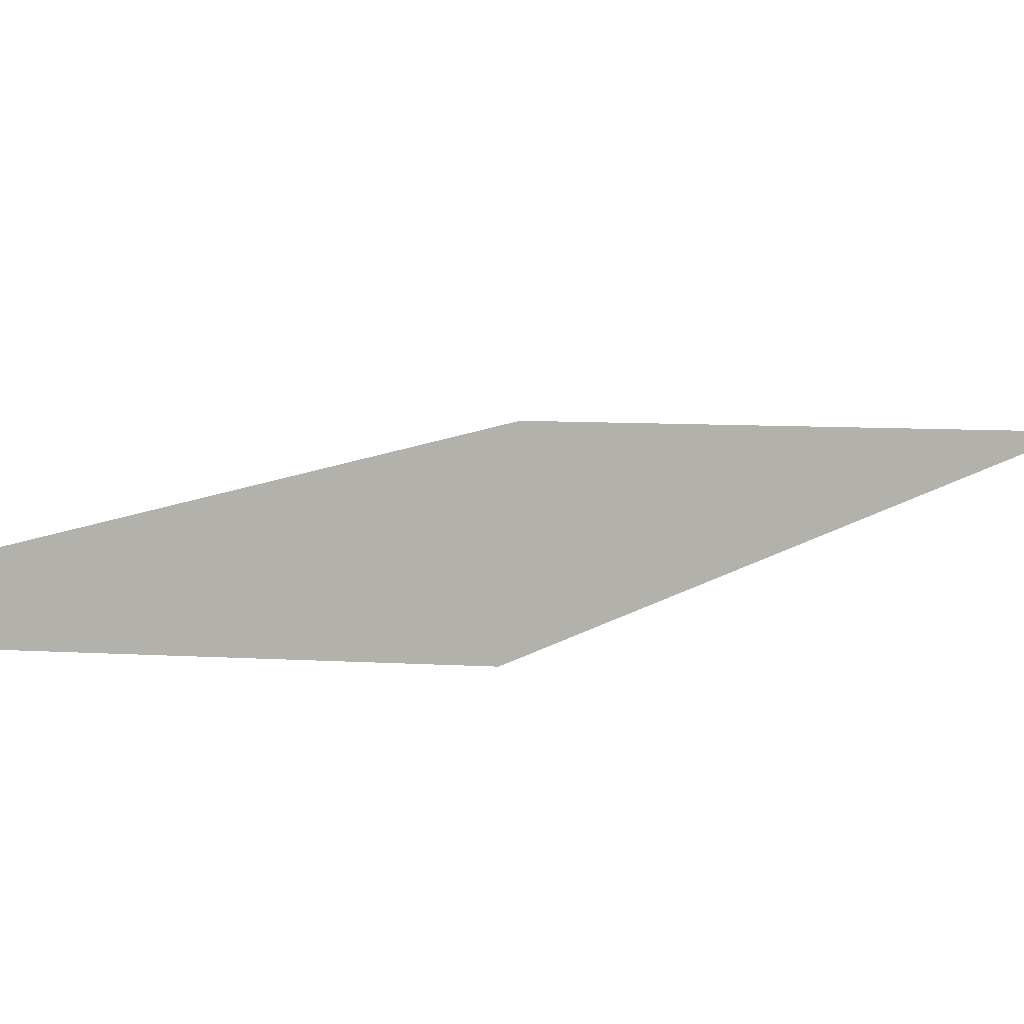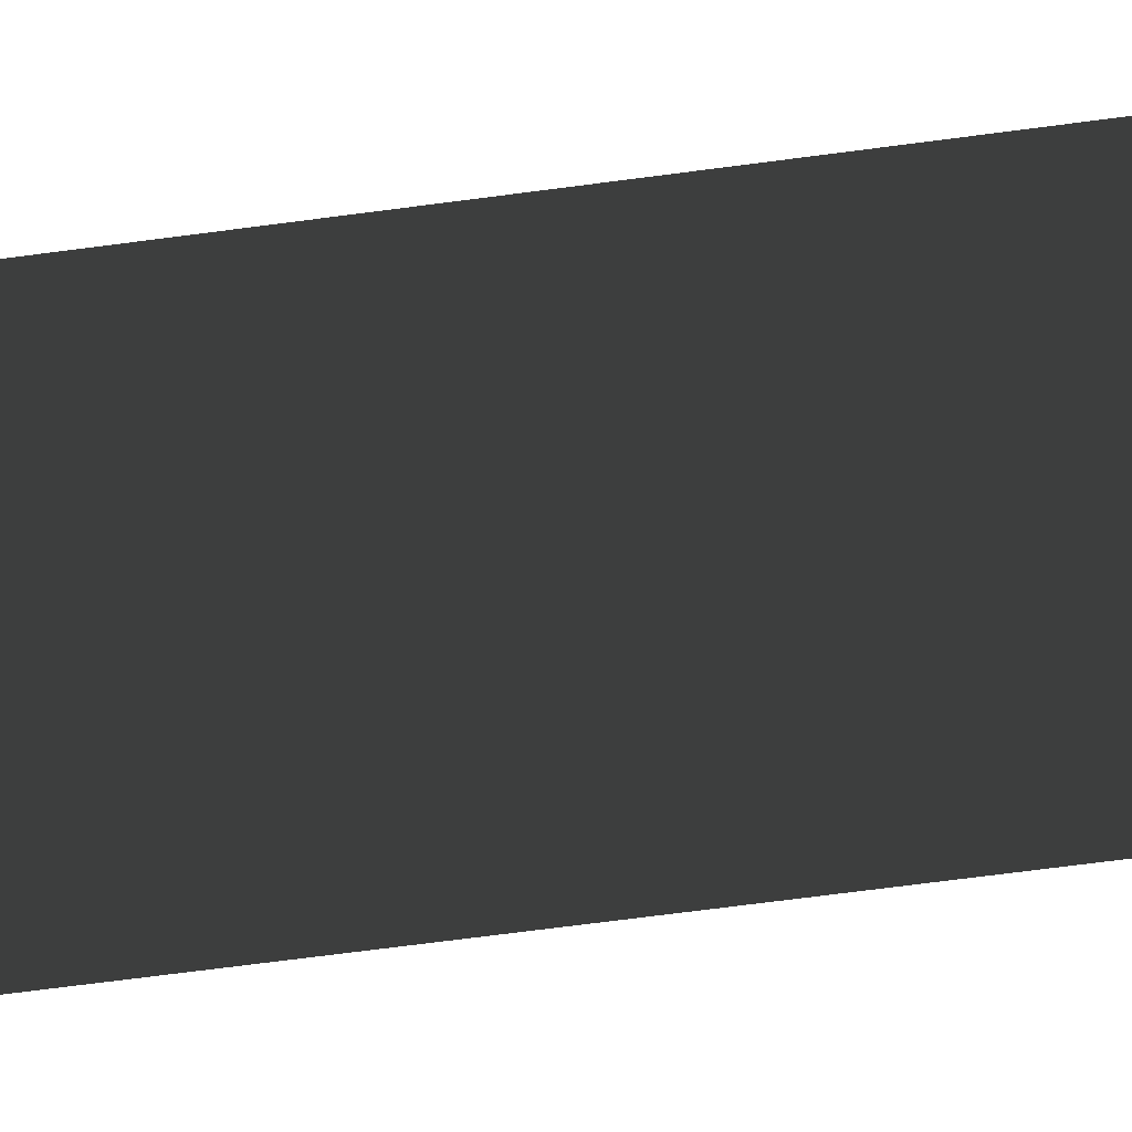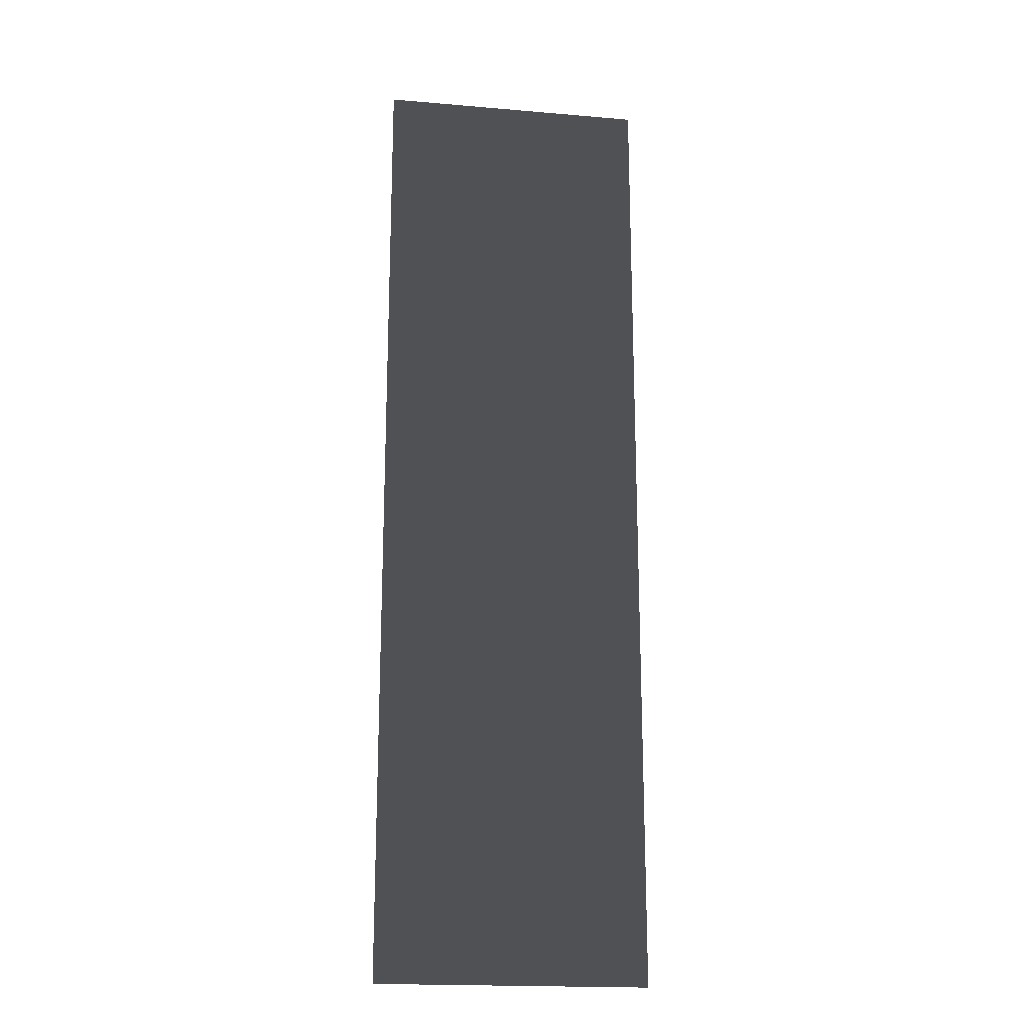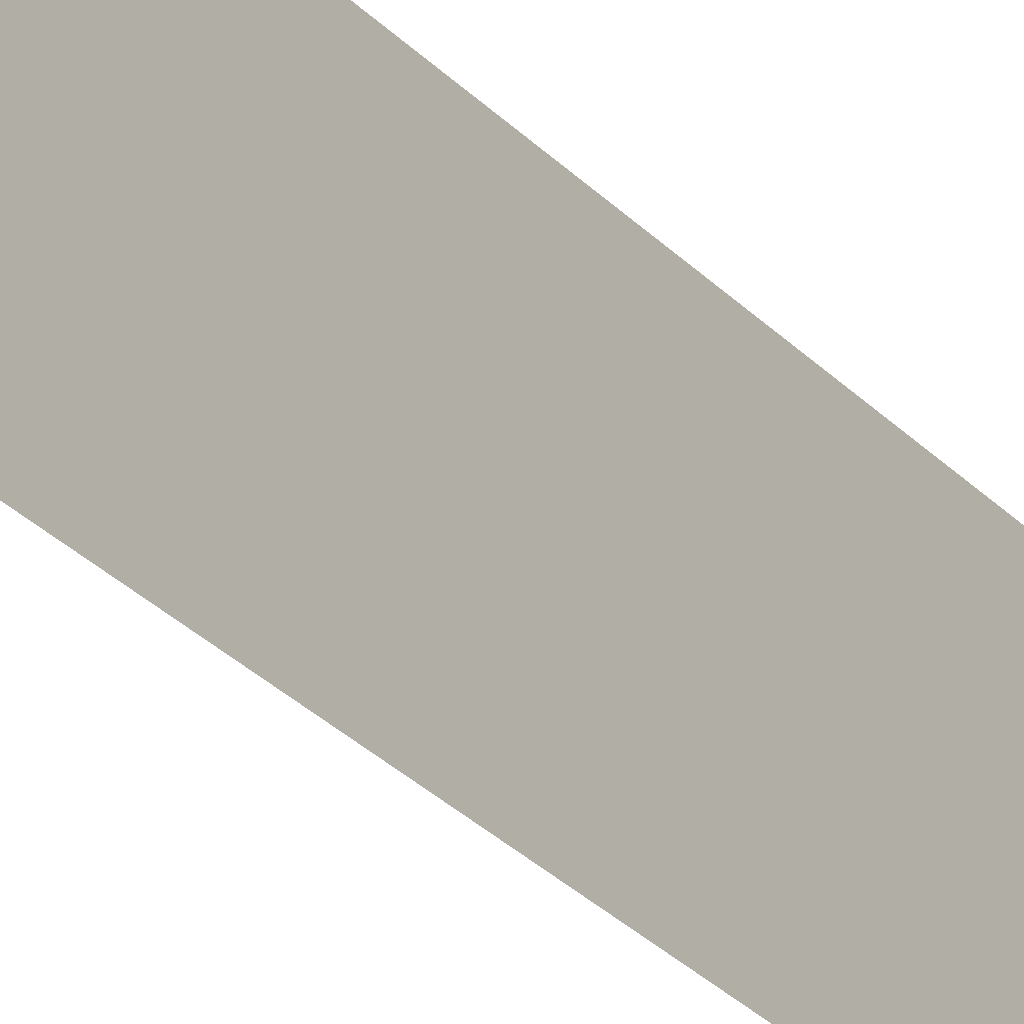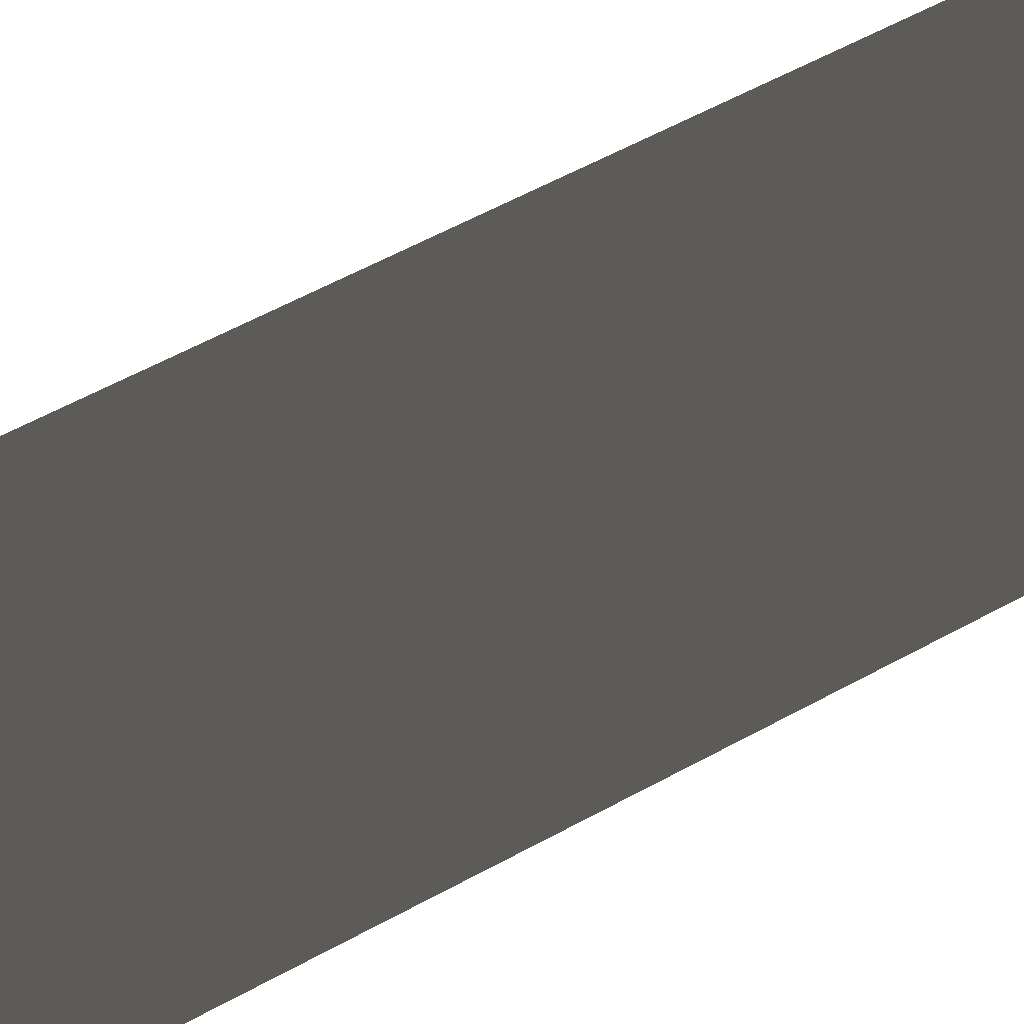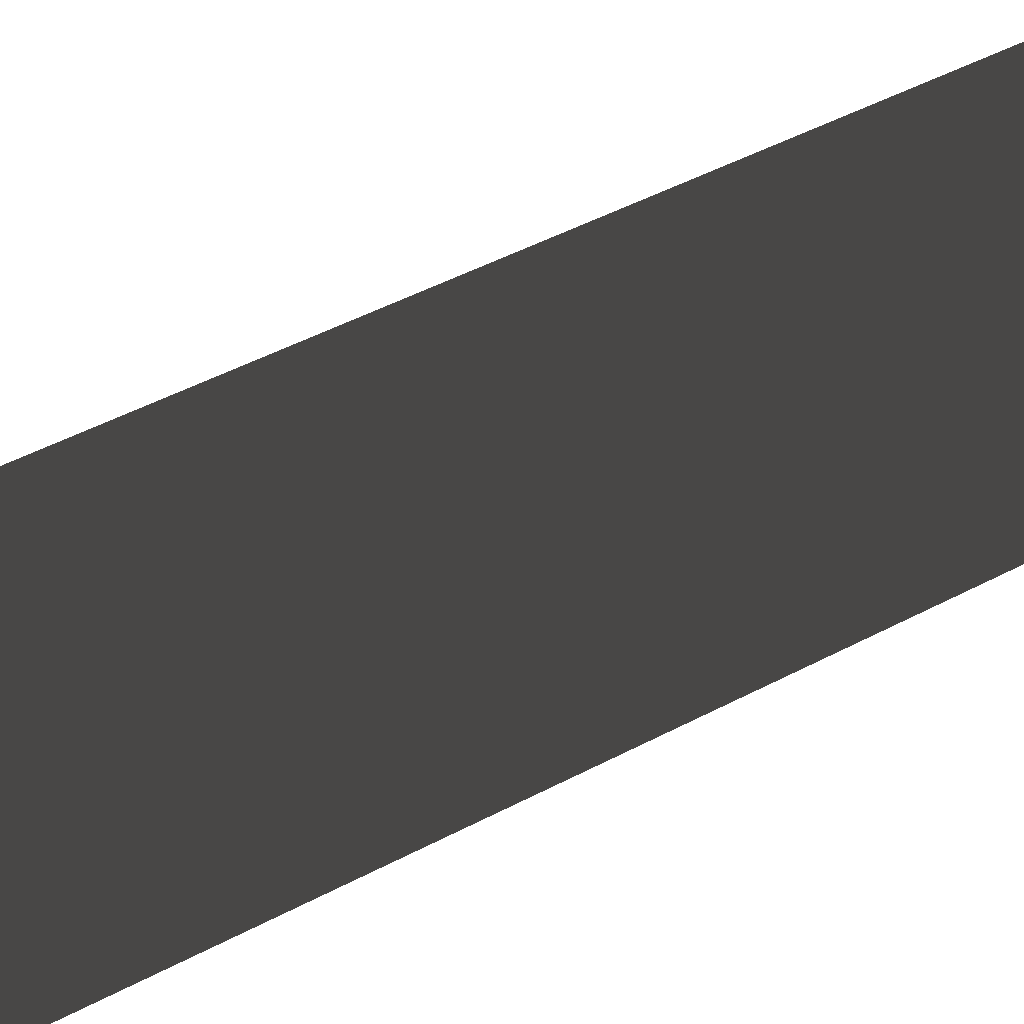
<metadata>
{"format":"obj","ext":"obj","renderer":"f3d","projection":"perspective","resolution":1024,"background":"white","views":[{"elev":5.0,"azim":-164.0,"up":"+Z"},{"elev":-69.6,"azim":97.5,"up":"+Z"},{"elev":-19.1,"azim":170.8,"up":"+Y"},{"elev":-45.3,"azim":44.4,"up":"+Z"},{"elev":52.2,"azim":58.5,"up":"+Z"},{"elev":39.8,"azim":55.4,"up":"+Z"}]}
</metadata>
<code>
v -4.828 17.33 5.506
v 4.828 17.33 5.506
v -4.828 -17.33 5.506
v 4.828 -17.33 5.506
g Bridge3_(18)_1972_112
f 1 3 2
f 2 3 4

</code>
